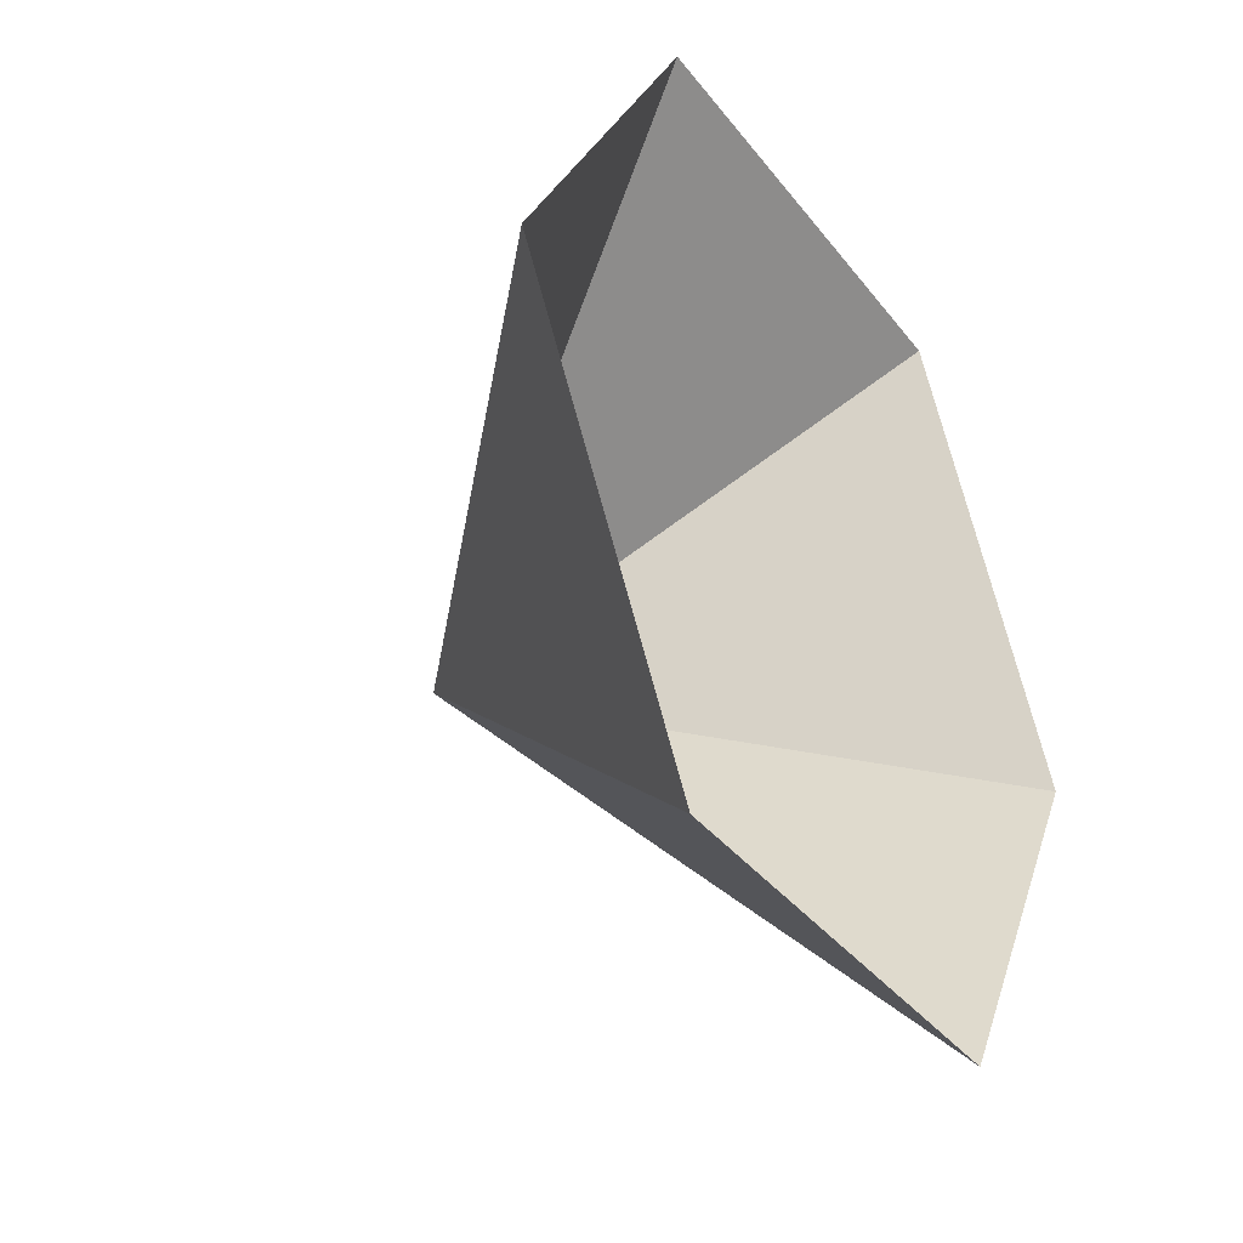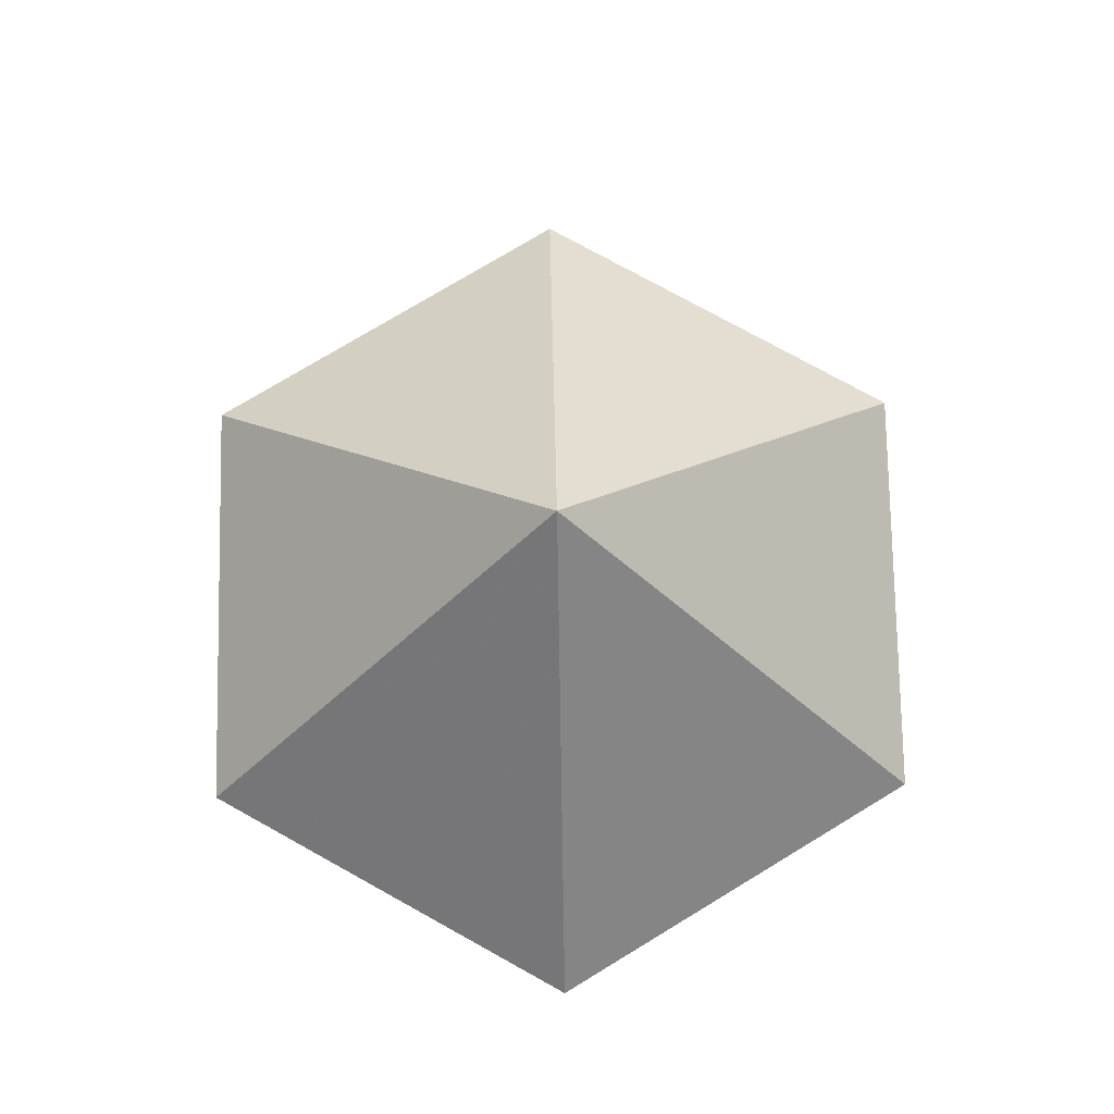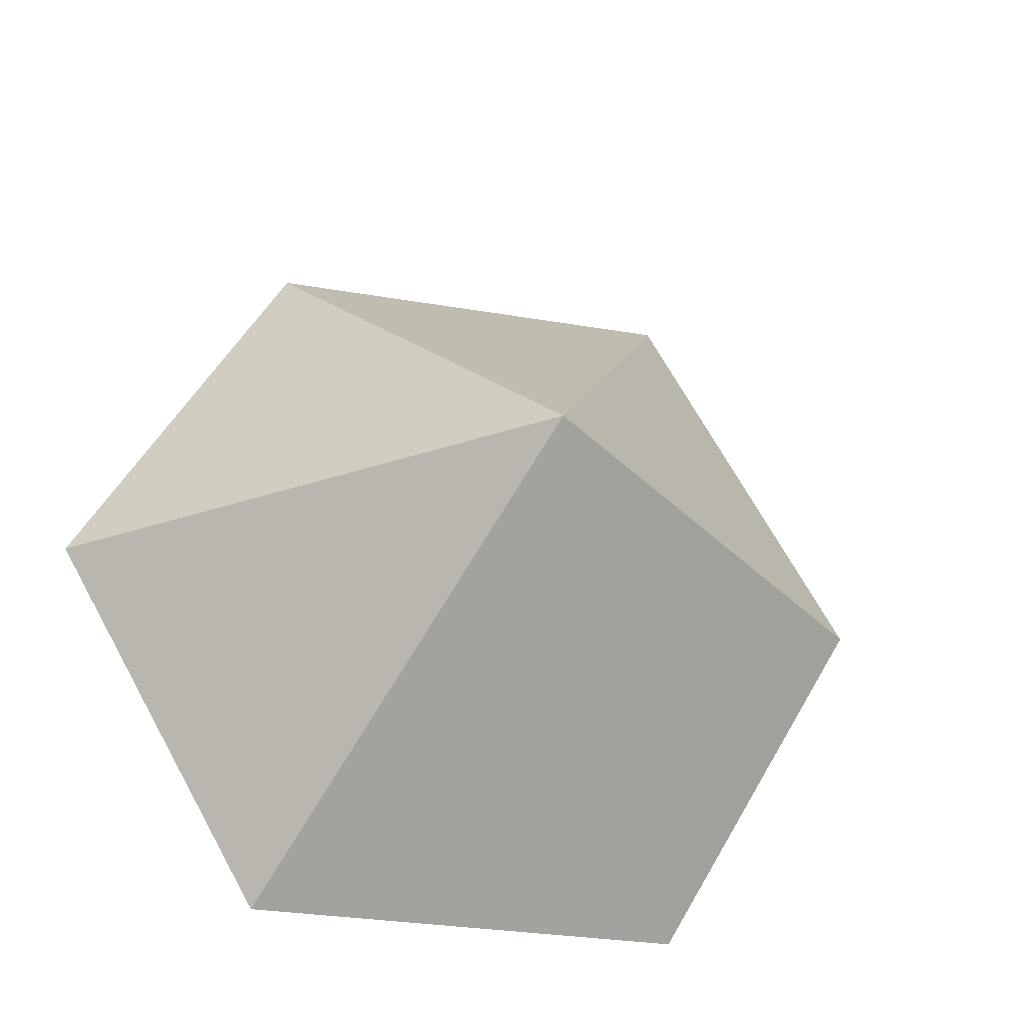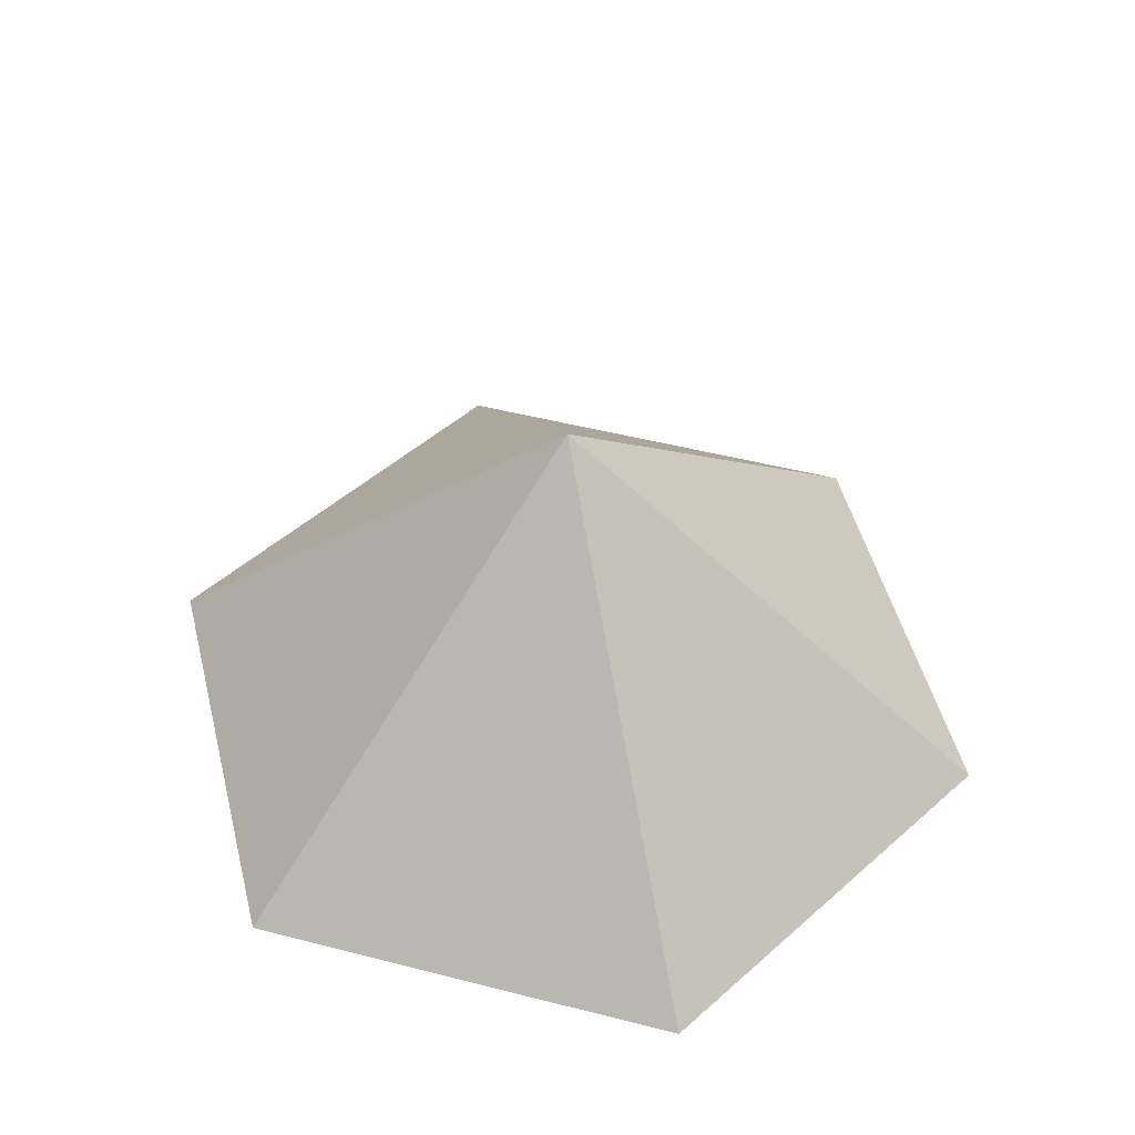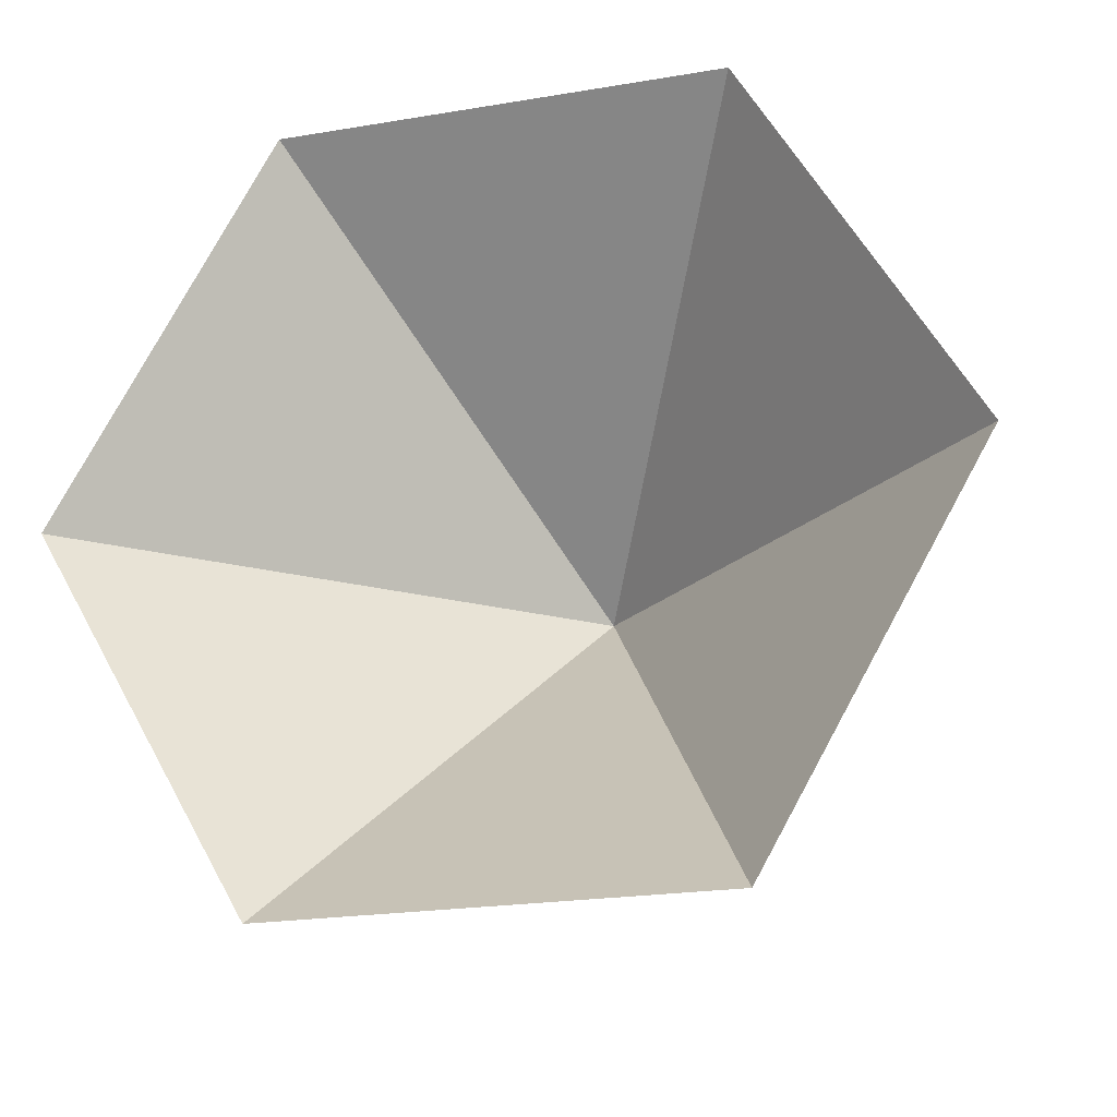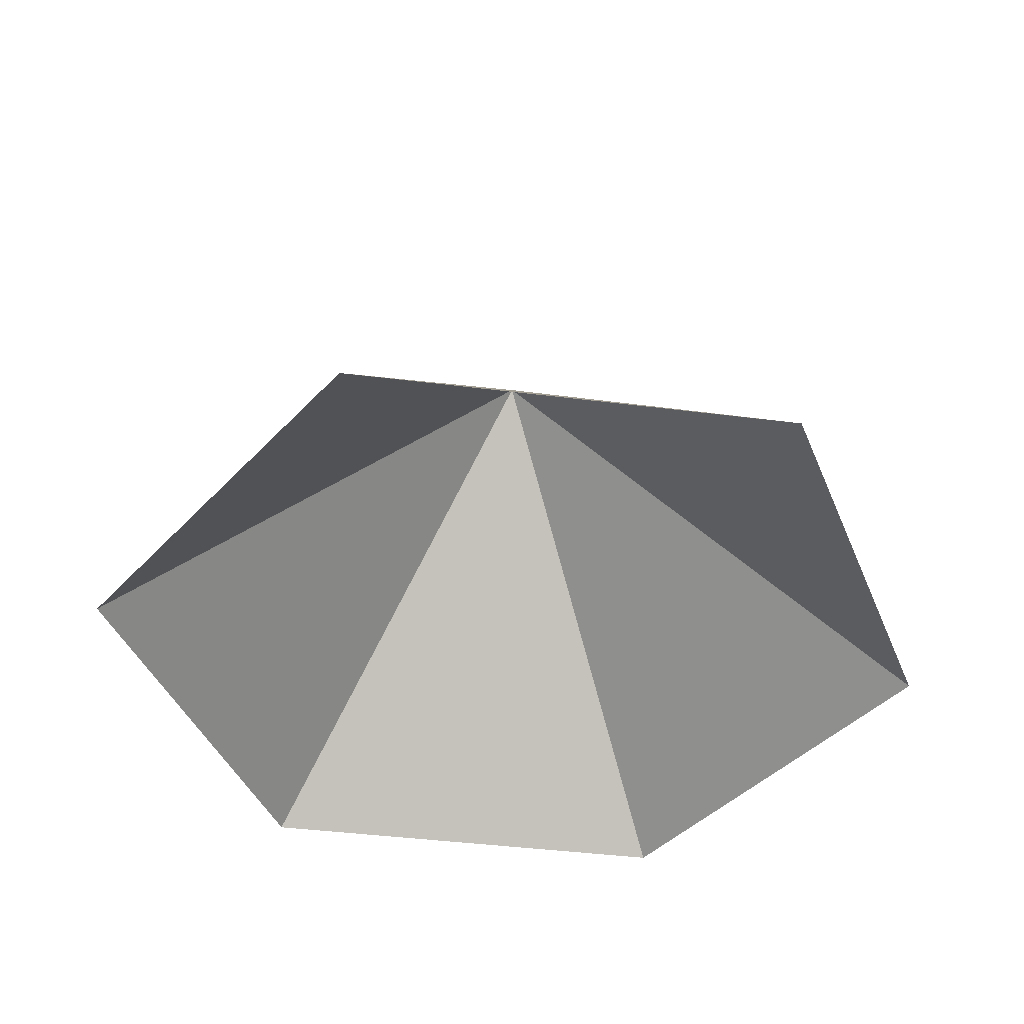
<metadata>
{"format":"obj","ext":"obj","renderer":"f3d","projection":"perspective","resolution":1024,"background":"white","views":[{"elev":-36.6,"azim":122.6,"up":"+Y"},{"elev":77.0,"azim":-151.1,"up":"+Z"},{"elev":-29.1,"azim":-14.5,"up":"+Y"},{"elev":49.4,"azim":135.8,"up":"+Z"},{"elev":-21.4,"azim":-163.4,"up":"+Y"},{"elev":-42.1,"azim":171.3,"up":"+Z"}]}
</metadata>
<code>
v 0 0 0
v 4.801 0 0
v 7.202 4.158 0
v 4.801 8.316 0
v 0 8.316 0
v -2.401 4.158 0
v 2.401 4.158 4.297
f 1 2 7
f 2 3 7
f 3 4 7
f 4 5 7
f 5 6 7
f 6 1 7

</code>
